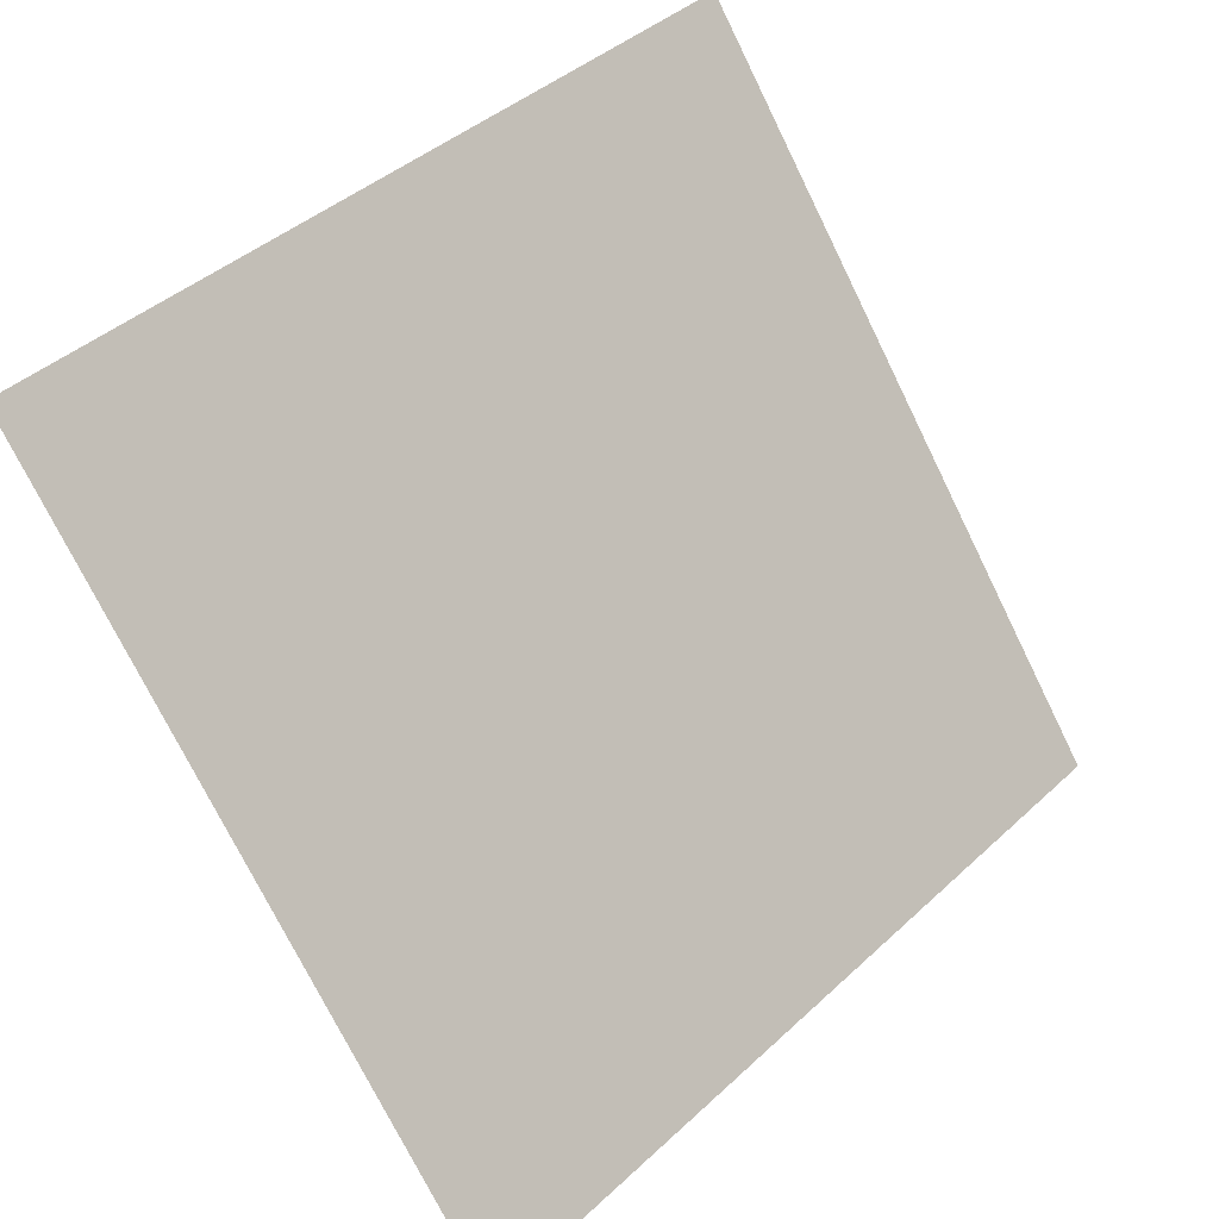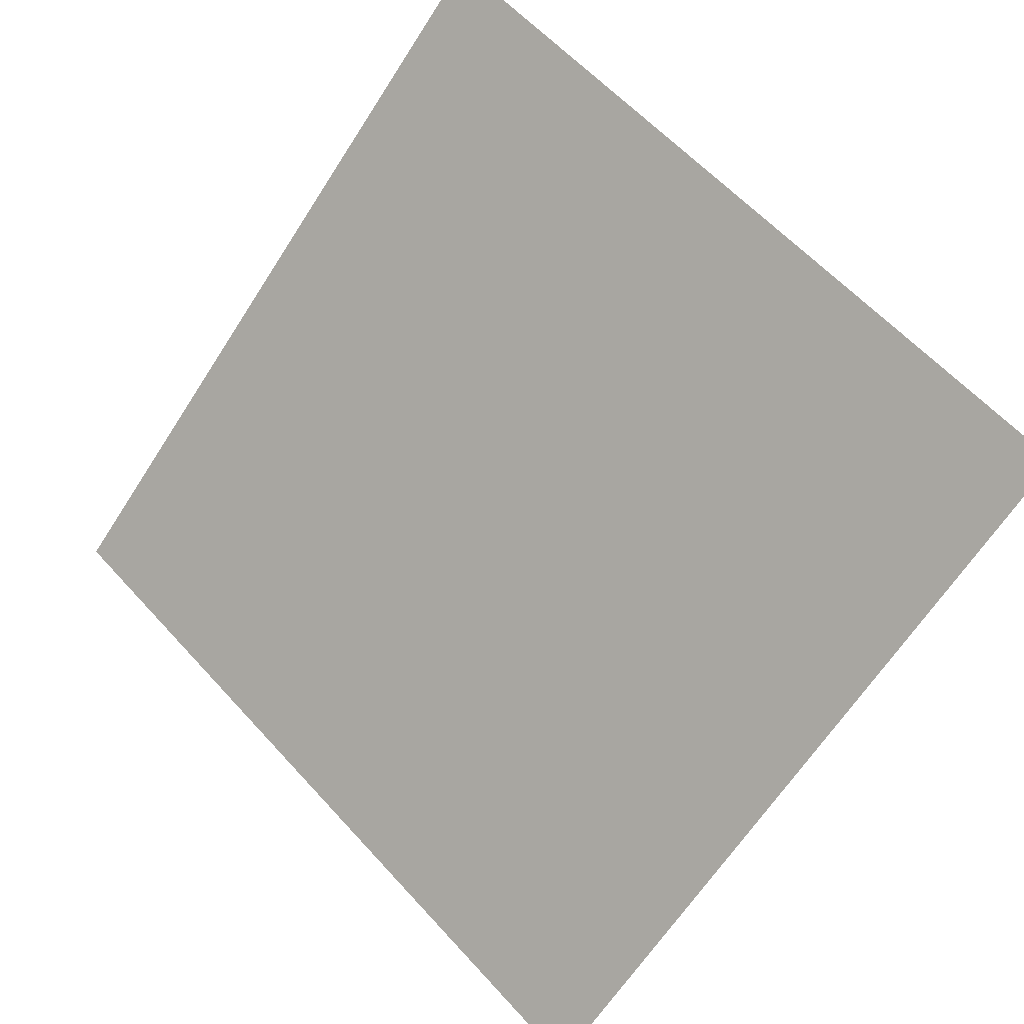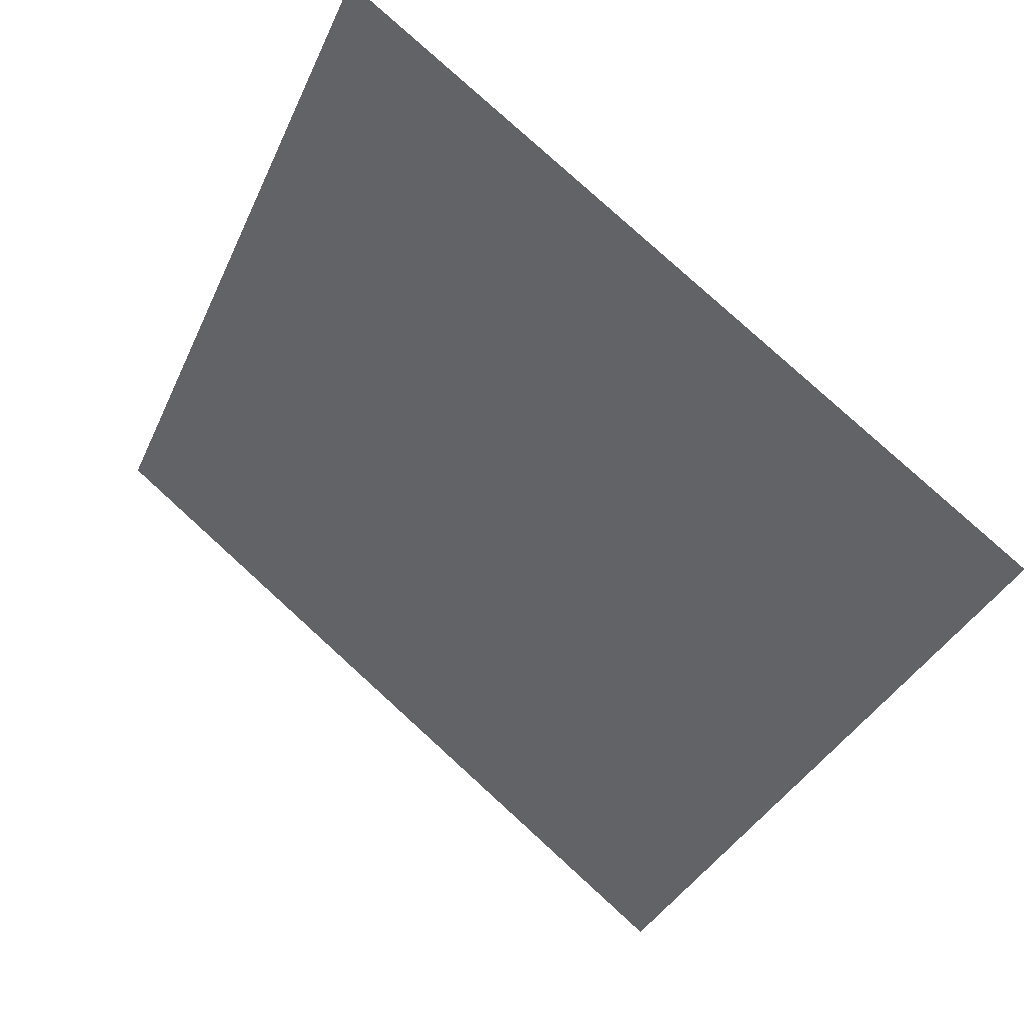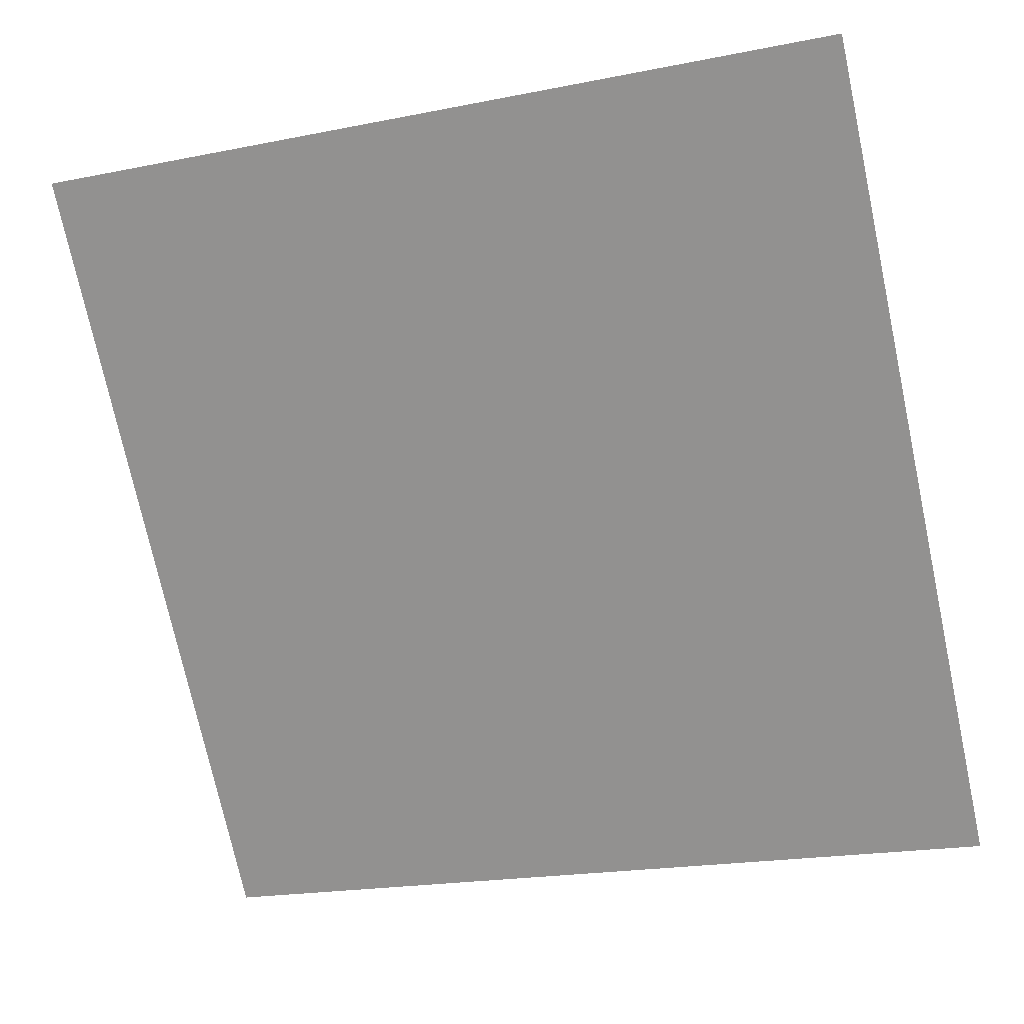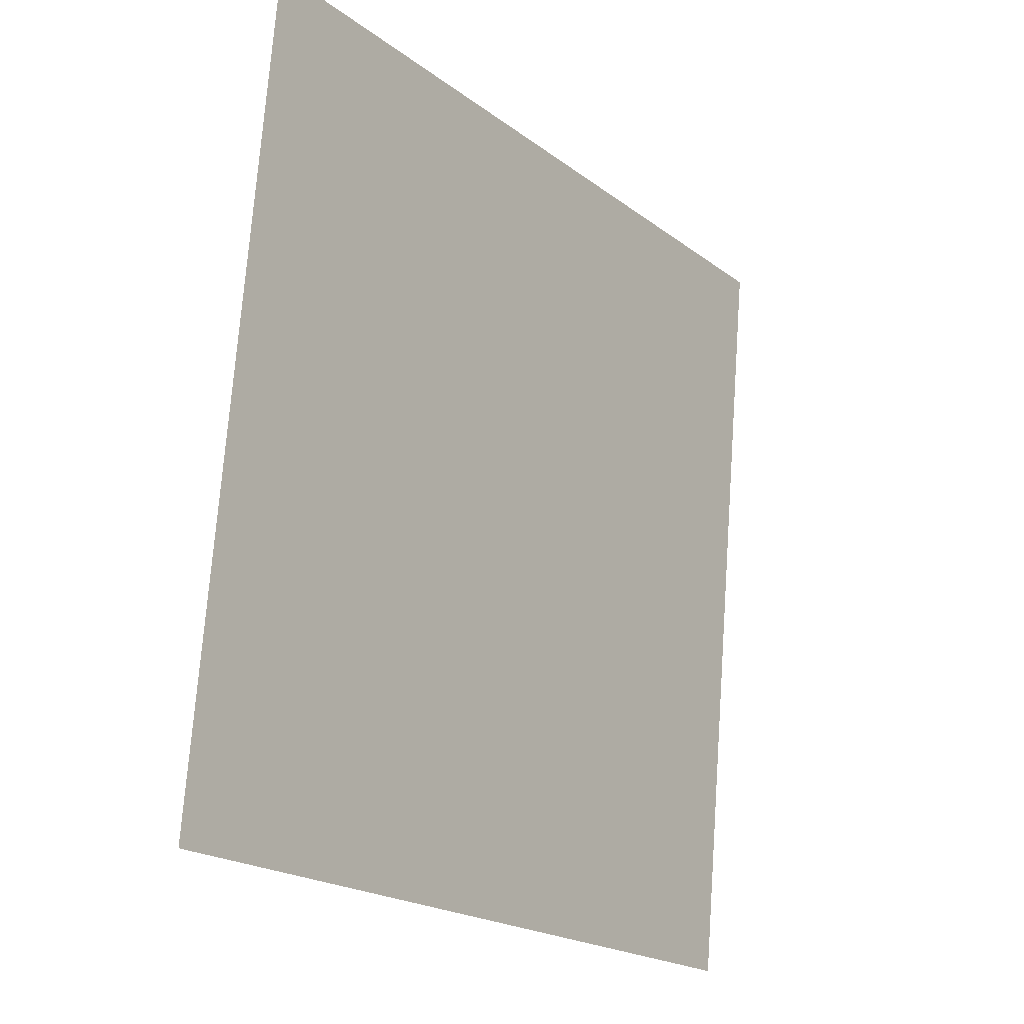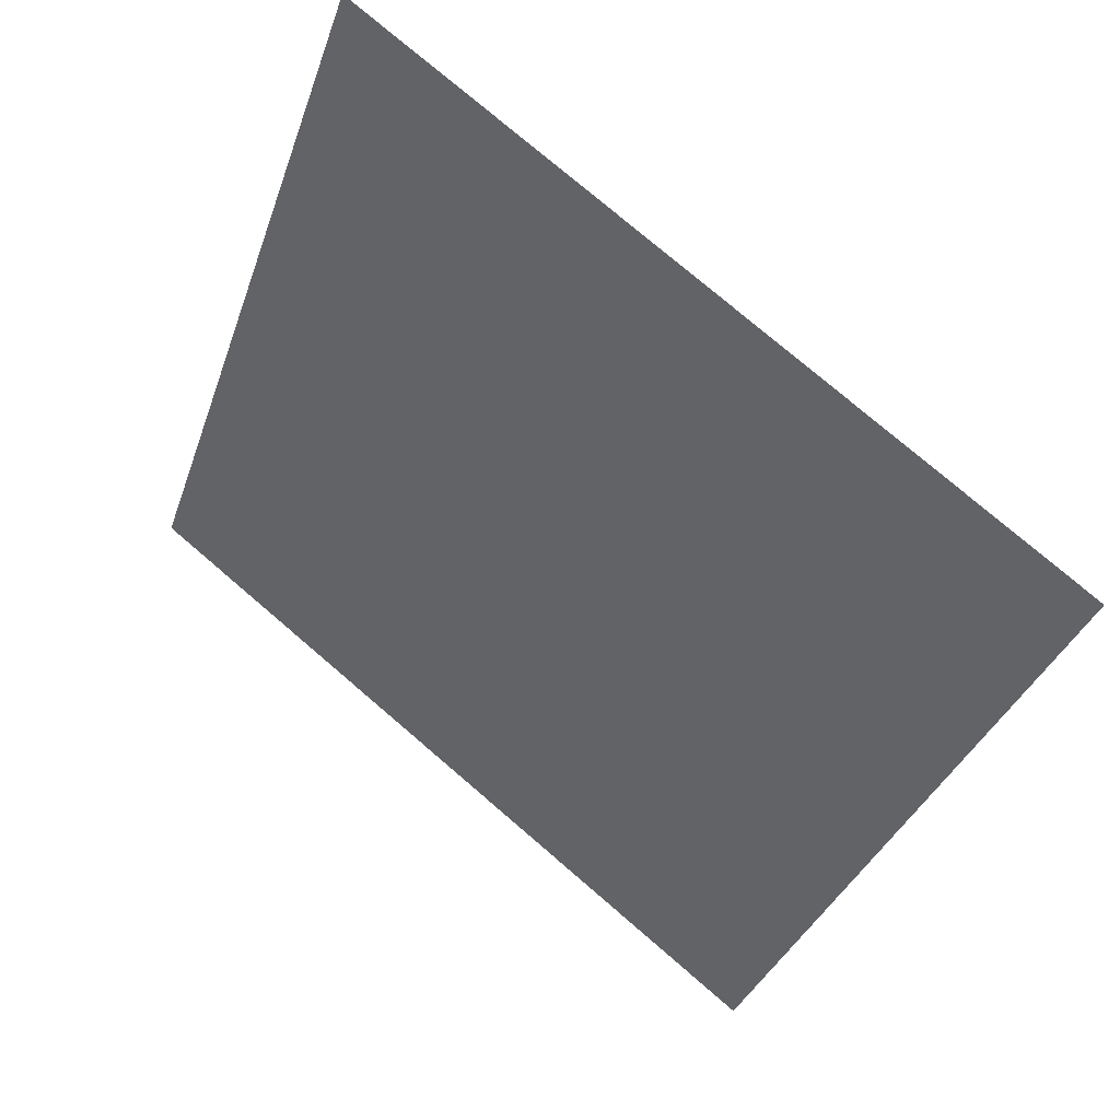
<metadata>
{"format":"obj","ext":"obj","renderer":"f3d","projection":"perspective","resolution":1024,"background":"white","views":[{"elev":42.4,"azim":-49.2,"up":"+Z"},{"elev":-66.3,"azim":57.8,"up":"+Y"},{"elev":-37.0,"azim":68.7,"up":"+Y"},{"elev":-18.6,"azim":-161.2,"up":"+Z"},{"elev":73.2,"azim":-87.2,"up":"+Z"},{"elev":-36.4,"azim":72.7,"up":"+Y"}]}
</metadata>
<code>
v 0.1903 0.7775 0.5001
v 0.1837 0.7776 0.5002
v 0.1838 0.7816 0.5055
v 0.1904 0.7814 0.5054
f 4 3 2 1

</code>
